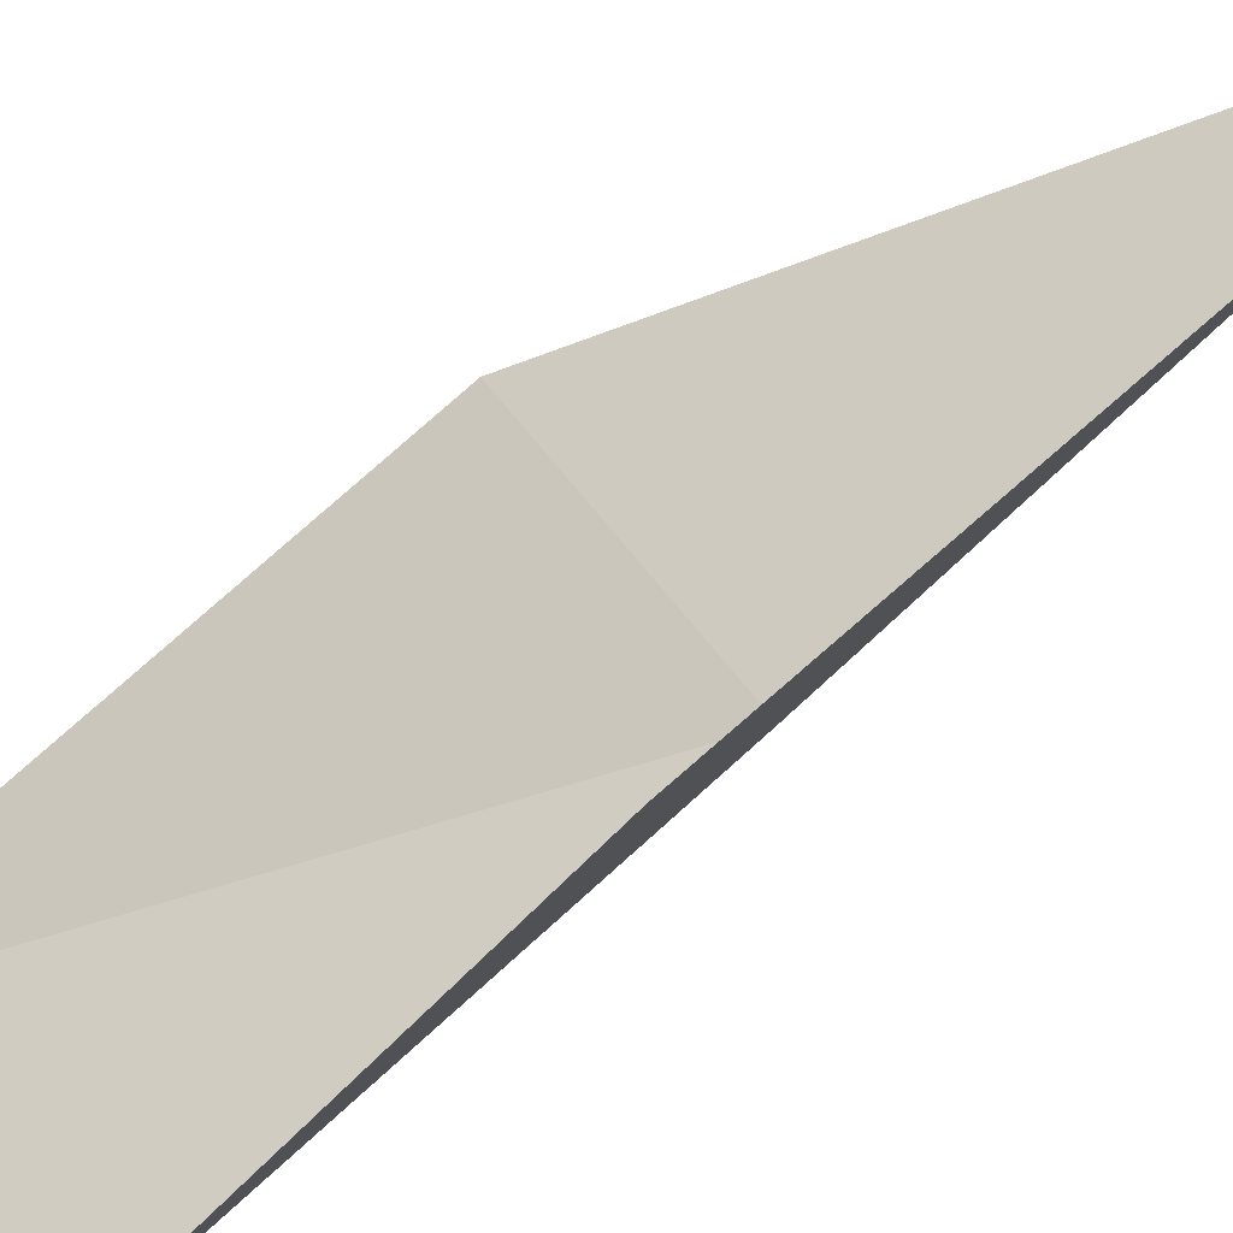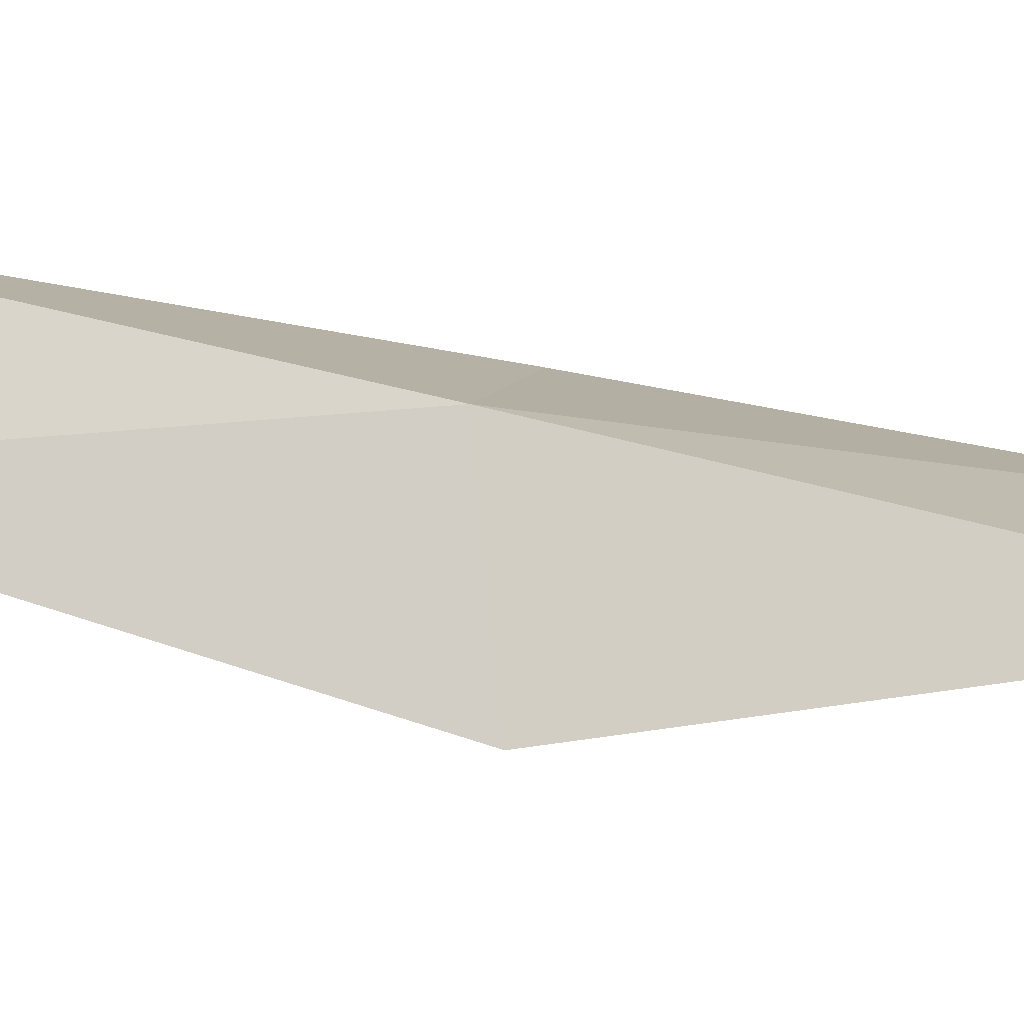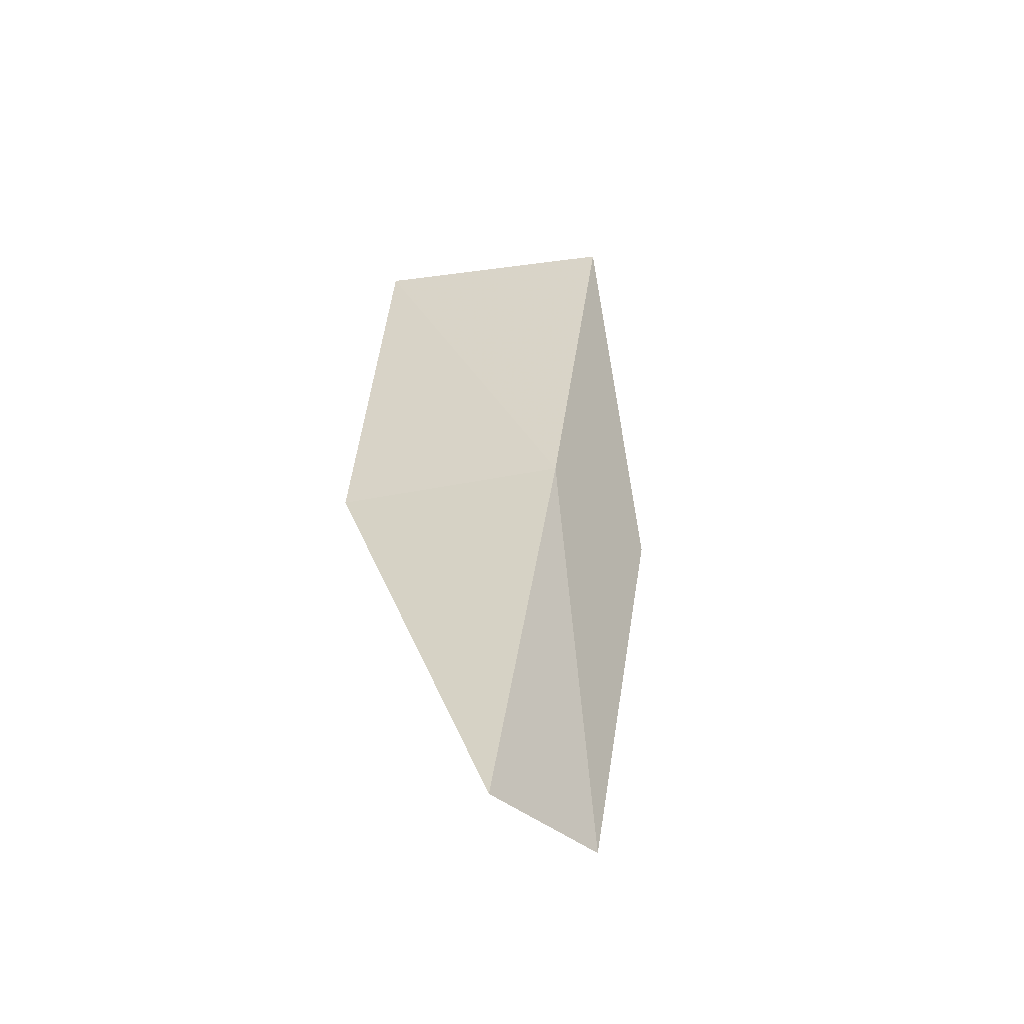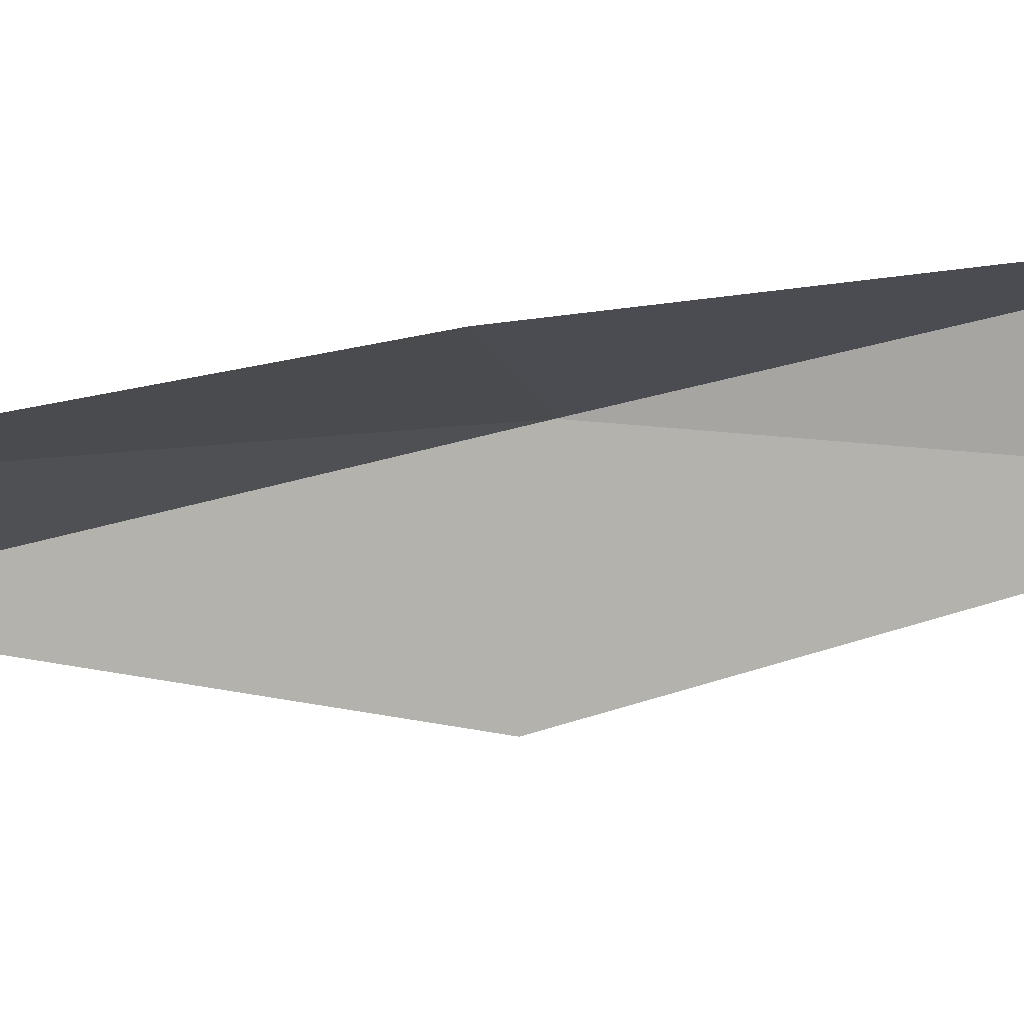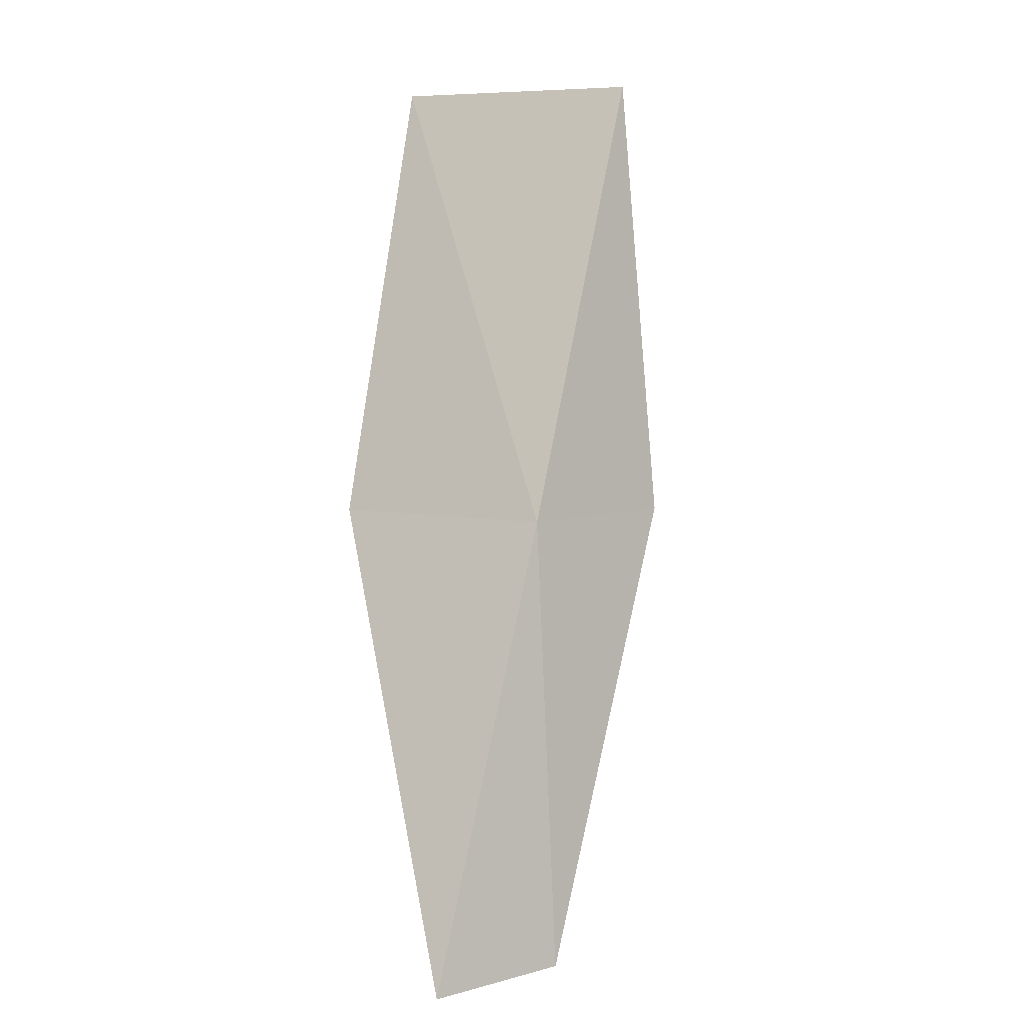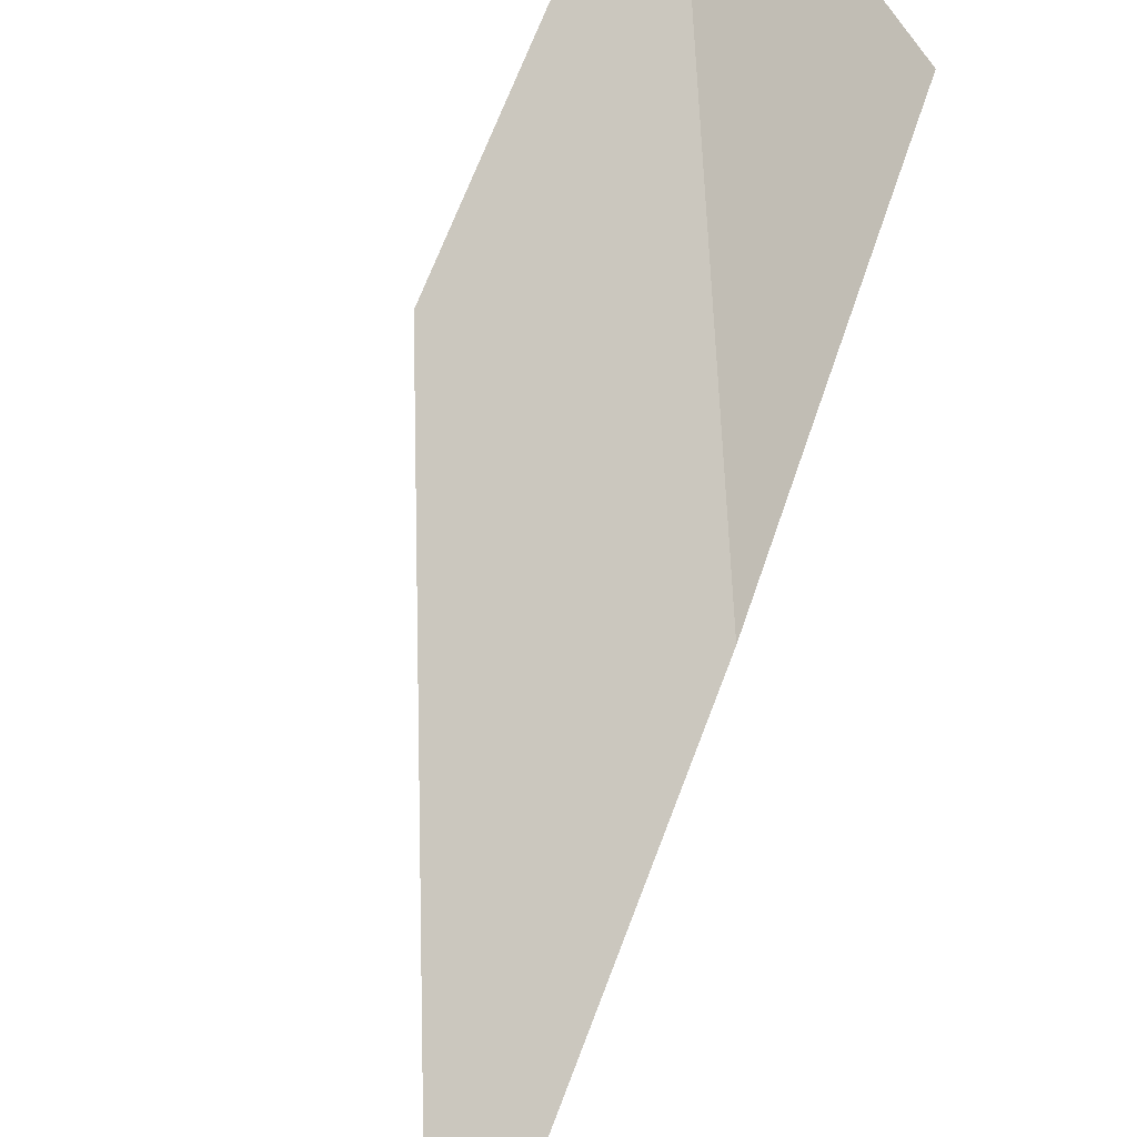
<metadata>
{"format":"obj","ext":"obj","renderer":"f3d","projection":"perspective","resolution":1024,"background":"white","views":[{"elev":-64.6,"azim":142.7,"up":"+Y"},{"elev":-36.2,"azim":-76.3,"up":"+Y"},{"elev":-35.1,"azim":-122.2,"up":"+Z"},{"elev":33.2,"azim":105.2,"up":"+Y"},{"elev":6.9,"azim":-108.9,"up":"+Z"},{"elev":58.7,"azim":-150.6,"up":"+Y"}]}
</metadata>
<code>
v -10.89 -31.1 34.87
v -10.17 -32.67 34.87
v -9.815 -32.42 39.23
v -8.171 -30.63 39.23
v -9.253 -29.61 34.87
v -11.42 -31.12 30.51
v -11.87 -29.76 30.51
f 1 3 2
f 1 5 4
f 1 4 3
f 1 6 7
f 1 2 6
f 1 7 5

</code>
